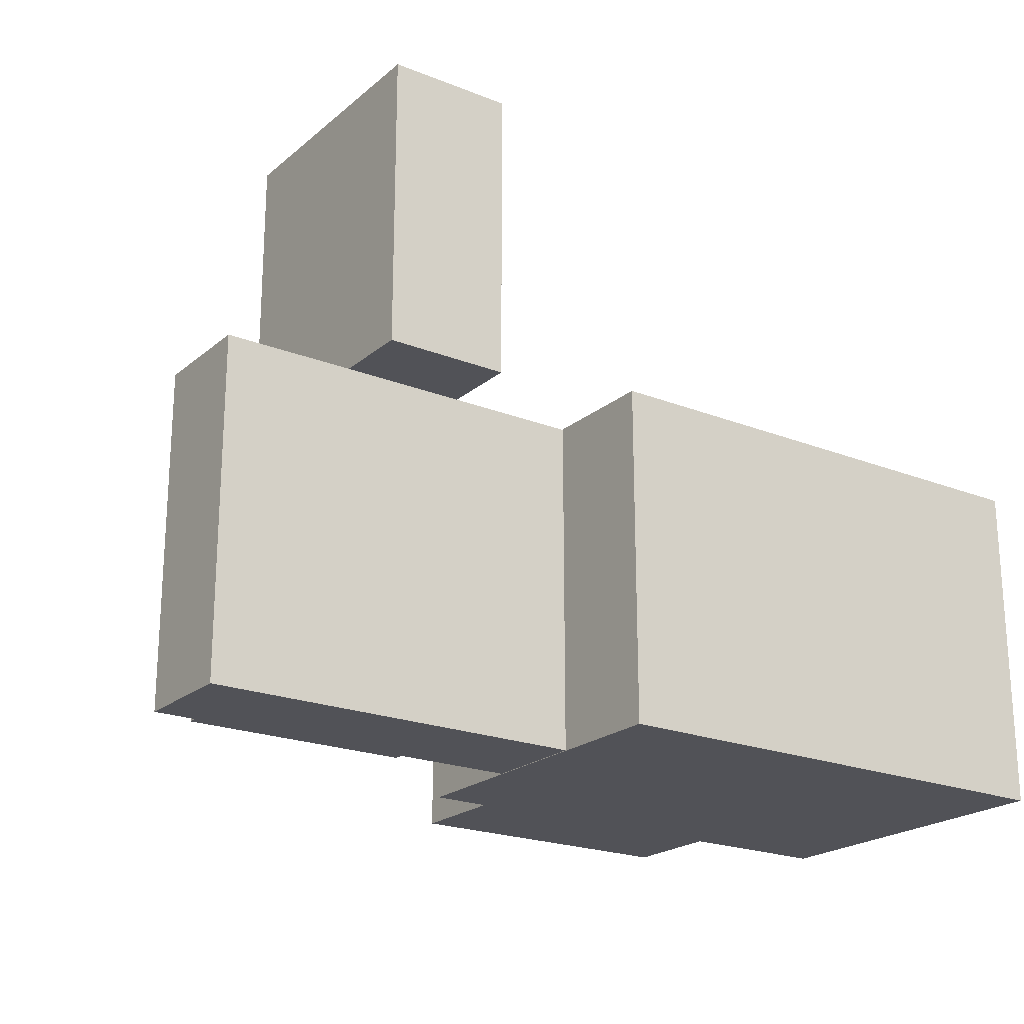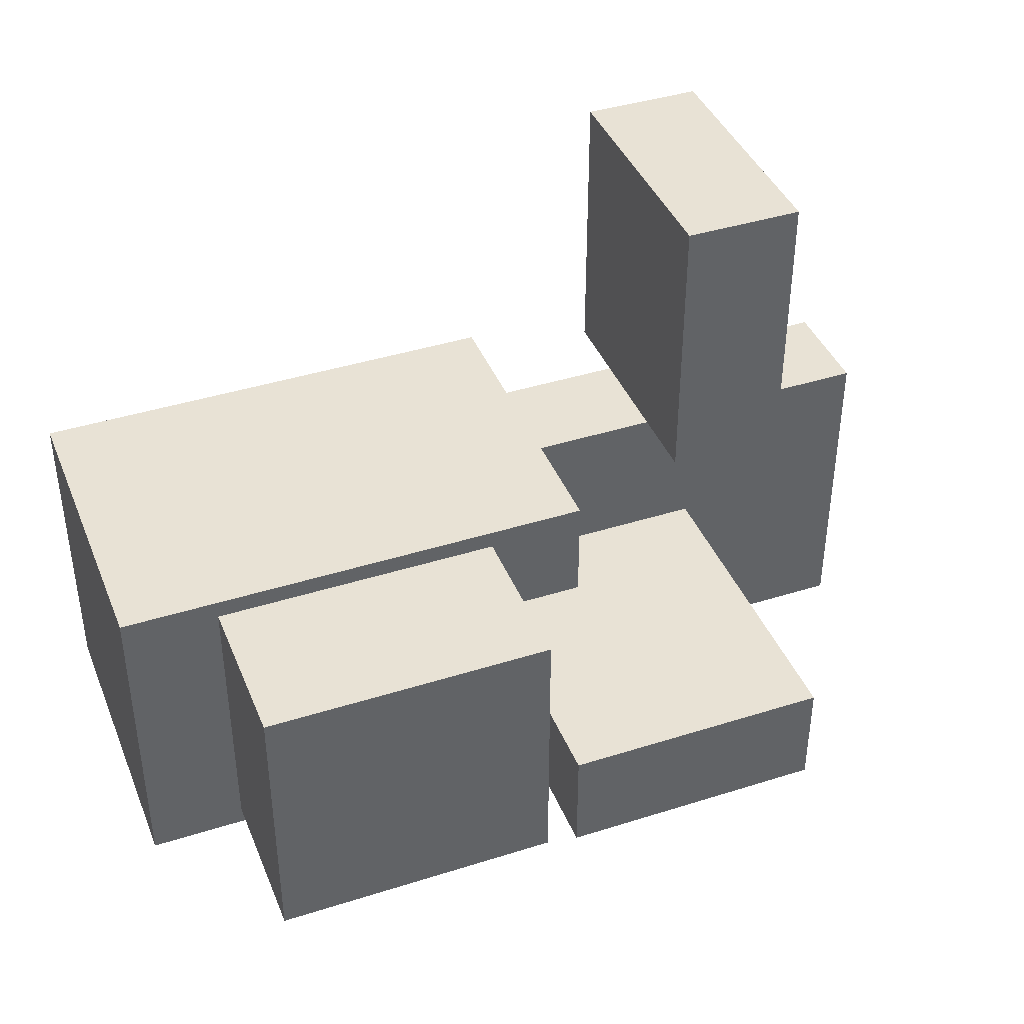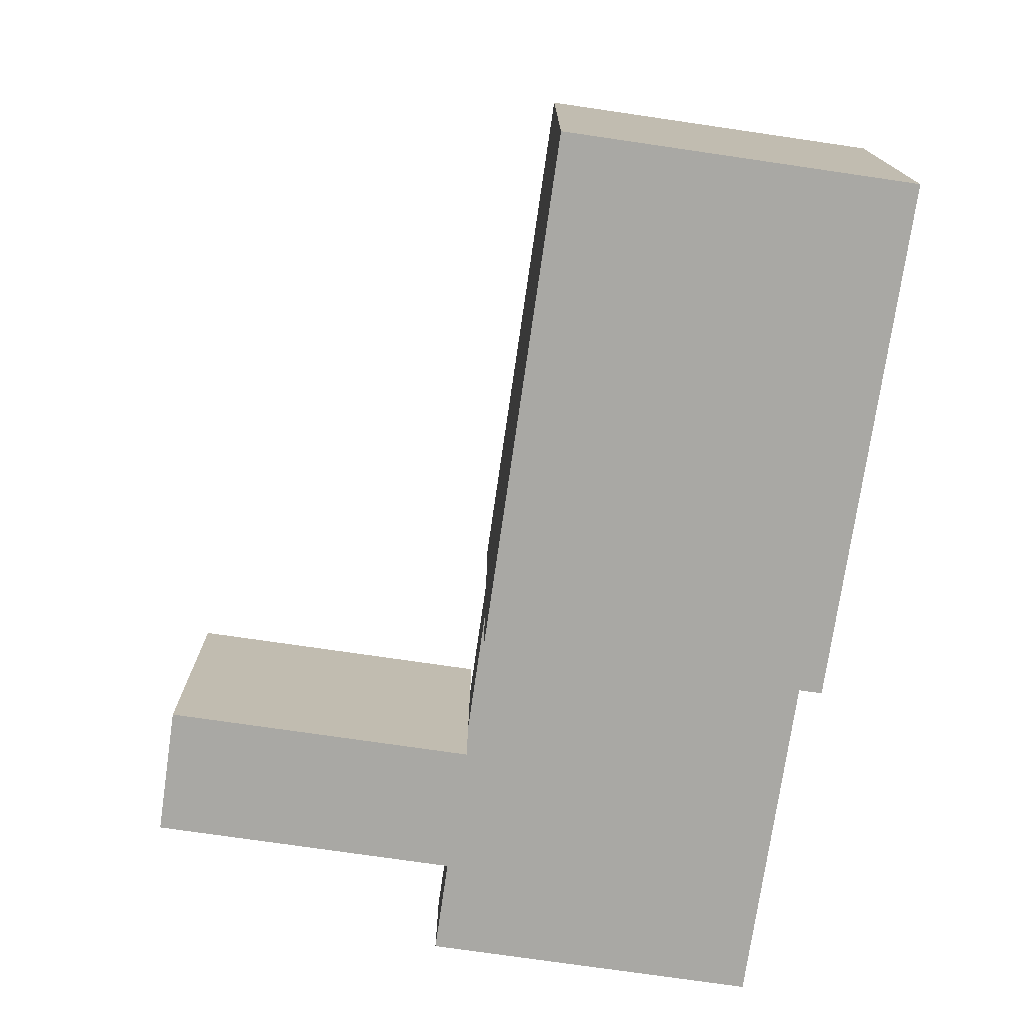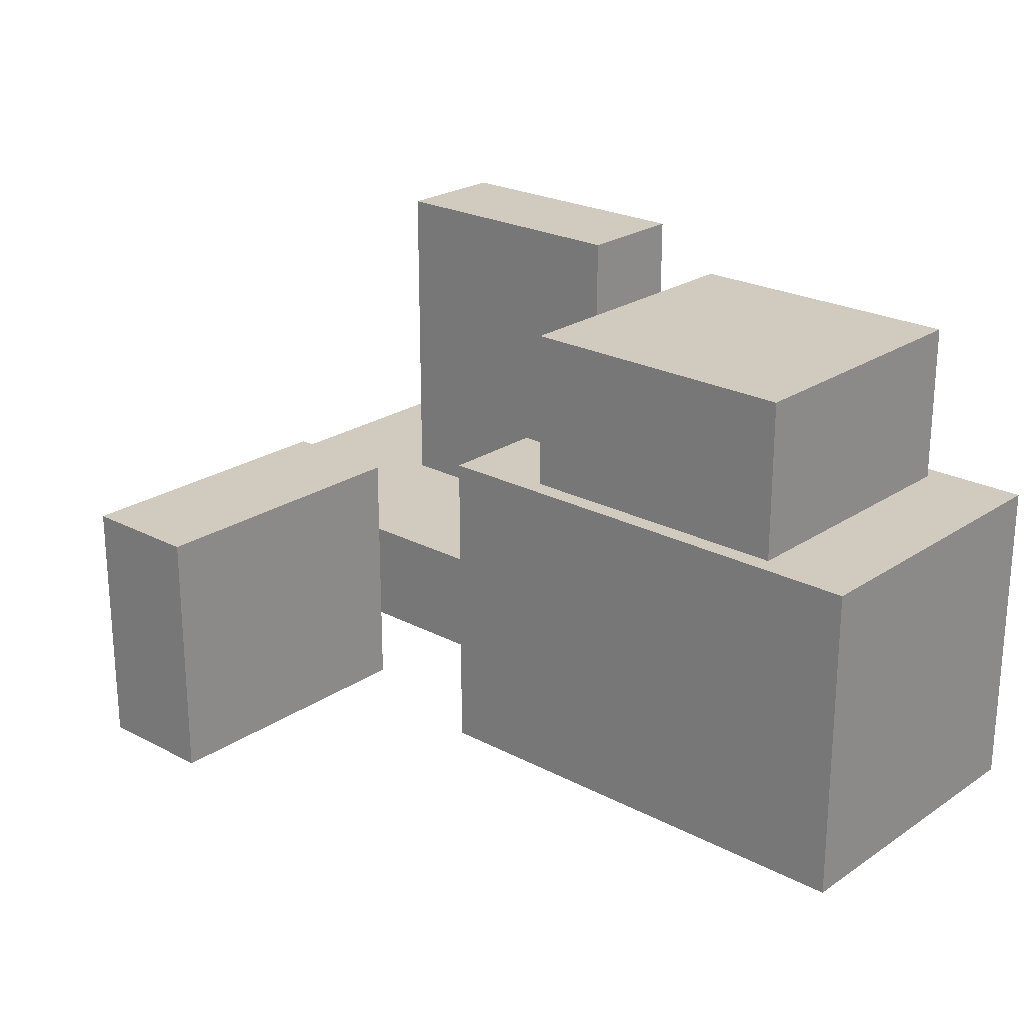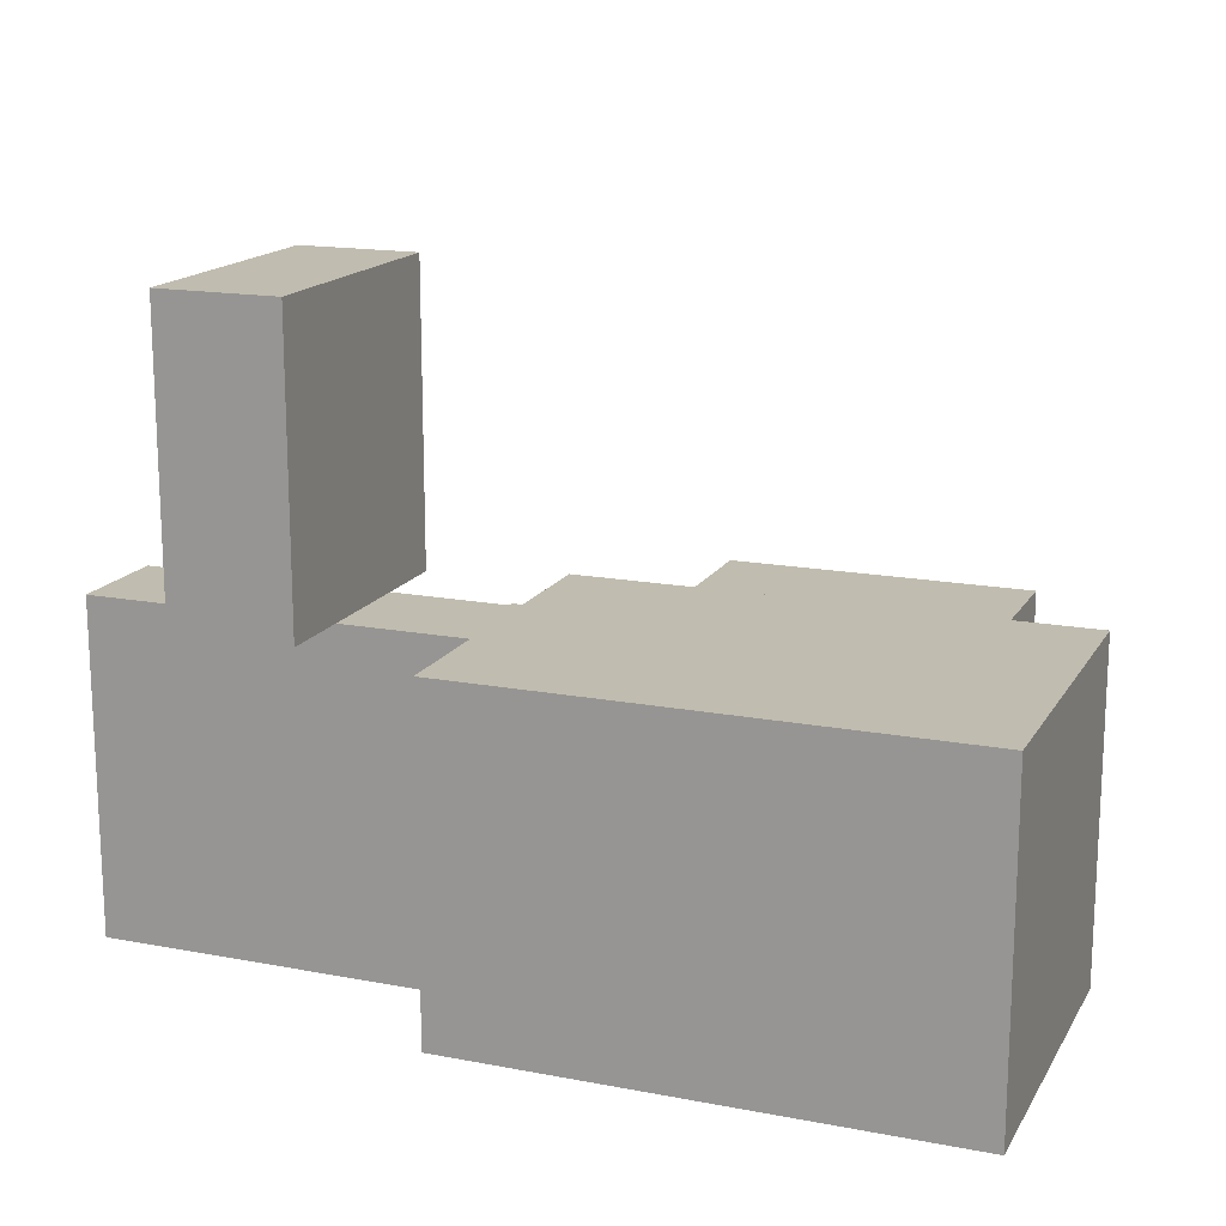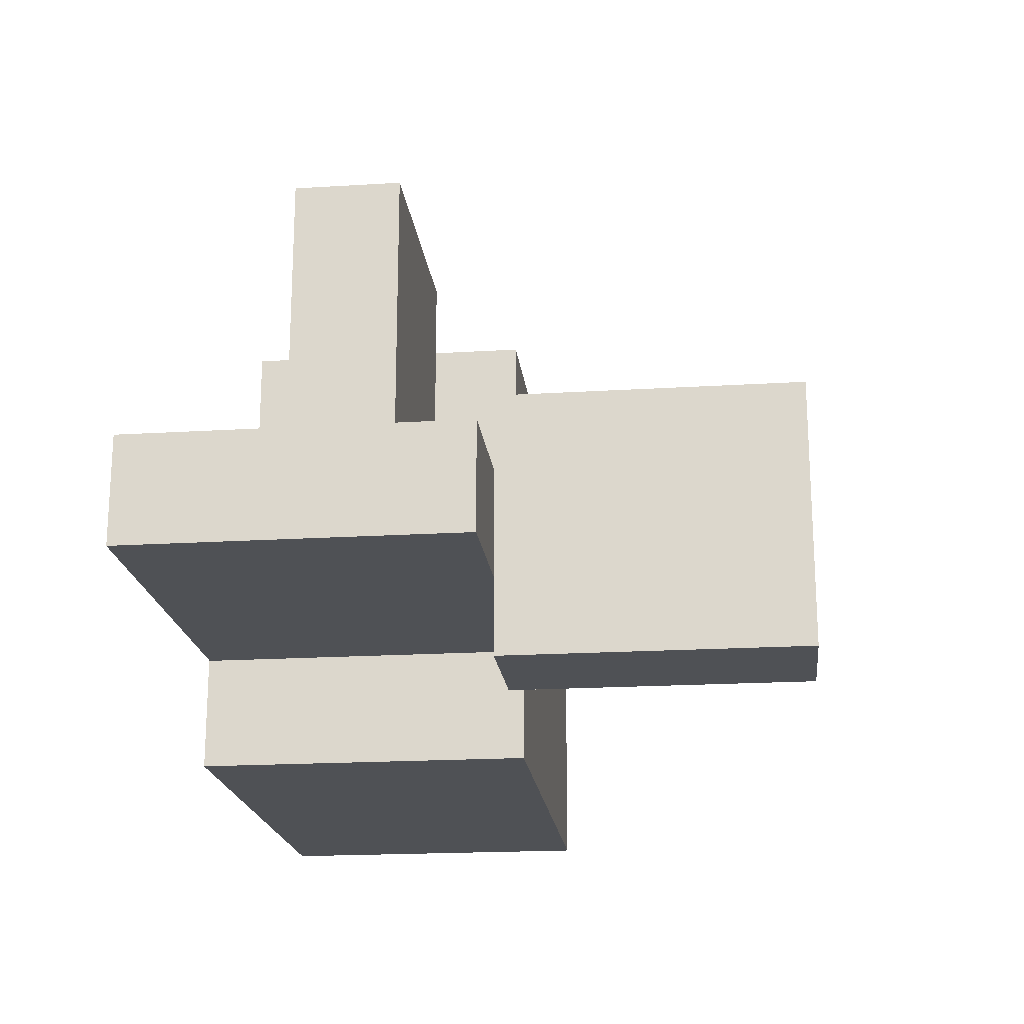
<metadata>
{"format":"obj","ext":"obj","renderer":"f3d","projection":"perspective","resolution":1024,"background":"white","views":[{"elev":-21.5,"azim":-35.0,"up":"+Z"},{"elev":40.9,"azim":158.9,"up":"+Z"},{"elev":-74.9,"azim":81.7,"up":"+Y"},{"elev":23.3,"azim":41.7,"up":"+Y"},{"elev":16.3,"azim":21.3,"up":"+Z"},{"elev":-19.7,"azim":-83.5,"up":"+Y"}]}
</metadata>
<code>
v -0.75 -0.5 -0.5
v -0.75 -0.5 0.5
v -0.75 0.5 -0.5
v -0.75 0.5 0.5
v 0.75 -0.5 -0.5
v 0.75 -0.5 0.5
v 0.75 0.5 -0.5
v 0.75 0.5 0.5
v -0.75 -0.5 -0.5
v -0.75 -0.5 0.5
v 0.75 -0.5 -0.5
v 0.75 -0.5 0.5
v -0.75 0.5 -0.5
v -0.75 0.5 0.5
v 0.75 0.5 -0.5
v 0.75 0.5 0.5
v -0.75 -0.5 -0.5
v 0.75 -0.5 -0.5
v -0.75 0.5 -0.5
v 0.75 0.5 -0.5
v -0.75 -0.5 0.5
v 0.75 -0.5 0.5
v -0.75 0.5 0.5
v 0.75 0.5 0.5
g grp1
f 1 2 4 3
f 5 7 8 6
f 9 11 12 10
f 13 14 16 15
f 17 19 20 18
f 21 22 24 23
v -1.886 -0.1599 -0.4984
v -1.886 -0.1599 0.4984
v -1.886 0.1599 -0.4984
v -1.886 0.1599 0.4984
v -0.75 -0.1599 -0.4984
v -0.75 -0.1599 0.4984
v -0.75 0.1599 -0.4984
v -0.75 0.1599 0.4984
v -1.886 -0.1599 -0.4984
v -1.886 -0.1599 0.4984
v -0.75 -0.1599 -0.4984
v -0.75 -0.1599 0.4984
v -1.886 0.1599 -0.4984
v -1.886 0.1599 0.4984
v -0.75 0.1599 -0.4984
v -0.75 0.1599 0.4984
v -1.886 -0.1599 -0.4984
v -0.75 -0.1599 -0.4984
v -1.886 0.1599 -0.4984
v -0.75 0.1599 -0.4984
v -1.886 -0.1599 0.4984
v -0.75 -0.1599 0.4984
v -1.886 0.1599 0.4984
v -0.75 0.1599 0.4984
g grp25
f 25 26 28 27
f 29 31 32 30
f 33 35 36 34
f 37 38 40 39
f 41 43 44 42
f 45 46 48 47
v -0.4496 0.5 -0.4429
v -0.4496 0.5 0.4429
v -0.4496 1.001 -0.4429
v -0.4496 1.001 0.4429
v 0.4496 0.5 -0.4429
v 0.4496 0.5 0.4429
v 0.4496 1.001 -0.4429
v 0.4496 1.001 0.4429
v -0.4496 0.5 -0.4429
v -0.4496 0.5 0.4429
v 0.4496 0.5 -0.4429
v 0.4496 0.5 0.4429
v -0.4496 1.001 -0.4429
v -0.4496 1.001 0.4429
v 0.4496 1.001 -0.4429
v 0.4496 1.001 0.4429
v -0.4496 0.5 -0.4429
v 0.4496 0.5 -0.4429
v -0.4496 1.001 -0.4429
v 0.4496 1.001 -0.4429
v -0.4496 0.5 0.4429
v 0.4496 0.5 0.4429
v -0.4496 1.001 0.4429
v 0.4496 1.001 0.4429
g grp49
f 49 50 52 51
f 53 55 56 54
f 57 59 60 58
f 61 62 64 63
f 65 67 68 66
f 69 70 72 71
v -1.502 -0.3883 0.4984
v -1.502 -0.3883 1.386
v -1.502 0.3883 0.4984
v -1.502 0.3883 1.386
v -1.134 -0.3883 0.4984
v -1.134 -0.3883 1.386
v -1.134 0.3883 0.4984
v -1.134 0.3883 1.386
v -1.502 -0.3883 0.4984
v -1.502 -0.3883 1.386
v -1.134 -0.3883 0.4984
v -1.134 -0.3883 1.386
v -1.502 0.3883 0.4984
v -1.502 0.3883 1.386
v -1.134 0.3883 0.4984
v -1.134 0.3883 1.386
v -1.502 -0.3883 0.4984
v -1.134 -0.3883 0.4984
v -1.502 0.3883 0.4984
v -1.134 0.3883 0.4984
v -1.502 -0.3883 1.386
v -1.134 -0.3883 1.386
v -1.502 0.3883 1.386
v -1.134 0.3883 1.386
g grp73
f 73 74 76 75
f 77 79 80 78
f 81 83 84 82
f 85 86 88 87
f 89 91 92 90
f 93 94 96 95
v -1.244 0.2665 -0.166
v -1.244 0.2665 0.166
v -1.244 1.234 -0.166
v -1.244 1.234 0.166
v -0.4496 0.2665 -0.166
v -0.4496 0.2665 0.166
v -0.4496 1.234 -0.166
v -0.4496 1.234 0.166
v -1.244 0.2665 -0.166
v -1.244 0.2665 0.166
v -0.4496 0.2665 -0.166
v -0.4496 0.2665 0.166
v -1.244 1.234 -0.166
v -1.244 1.234 0.166
v -0.4496 1.234 -0.166
v -0.4496 1.234 0.166
v -1.244 0.2665 -0.166
v -0.4496 0.2665 -0.166
v -1.244 1.234 -0.166
v -0.4496 1.234 -0.166
v -1.244 0.2665 0.166
v -0.4496 0.2665 0.166
v -1.244 1.234 0.166
v -0.4496 1.234 0.166
g grp97
f 97 98 100 99
f 101 103 104 102
f 105 107 108 106
f 109 110 112 111
f 113 115 116 114
f 117 118 120 119

</code>
